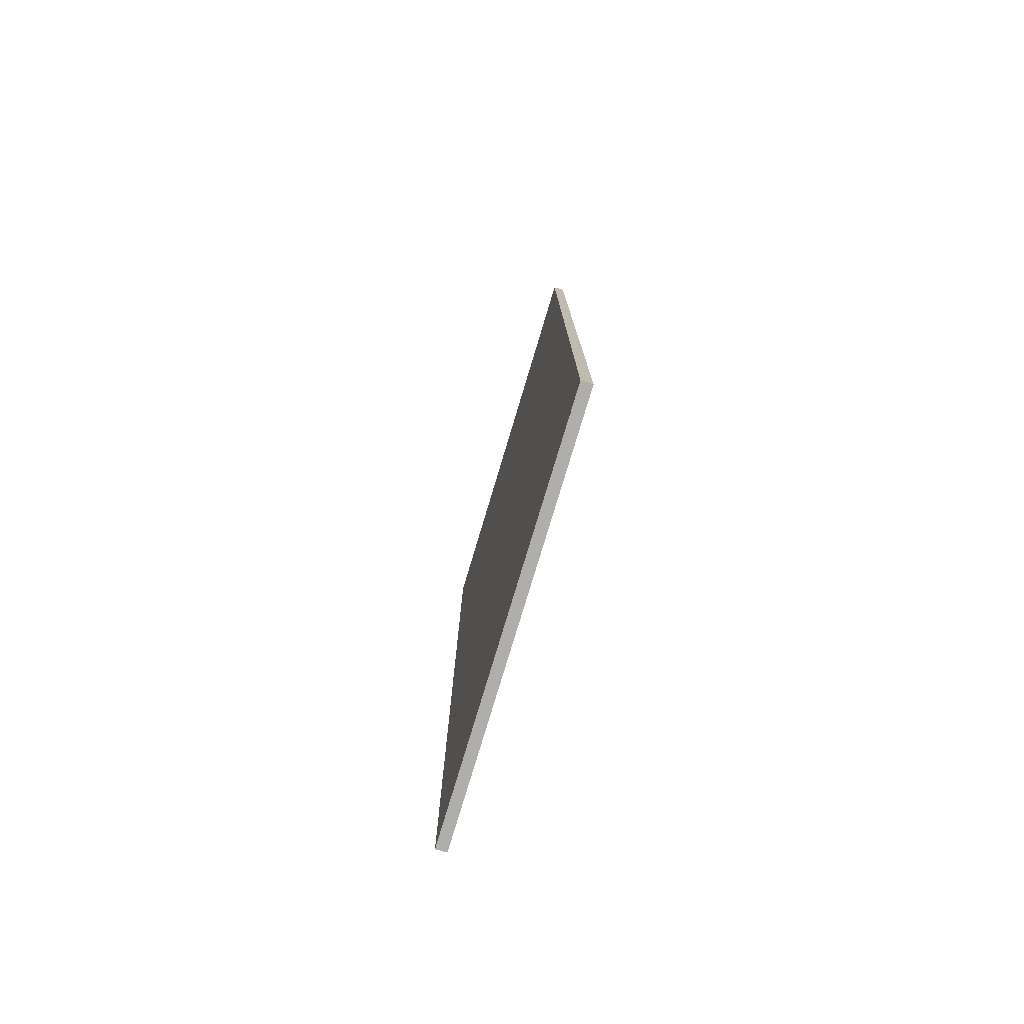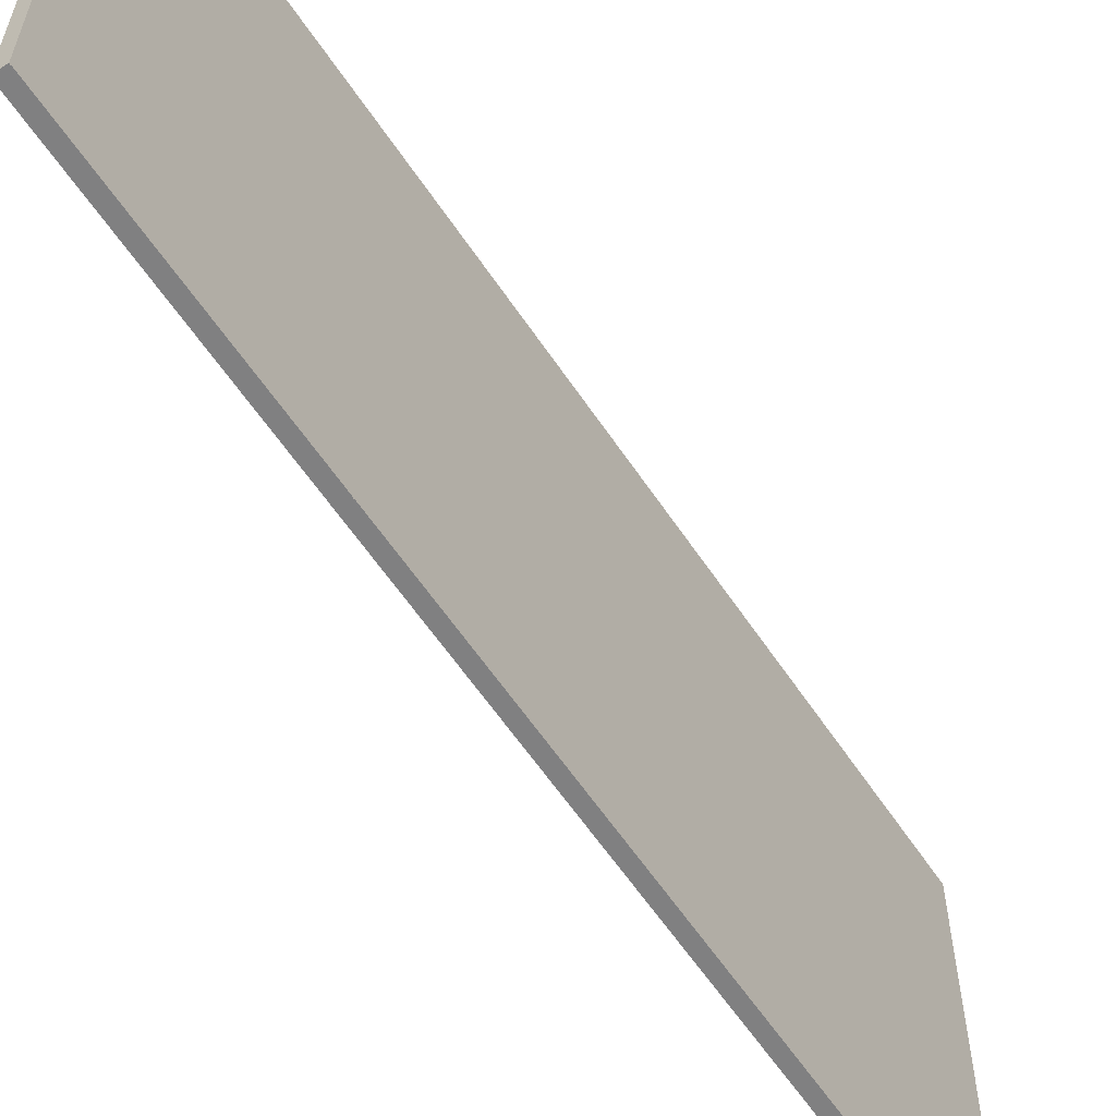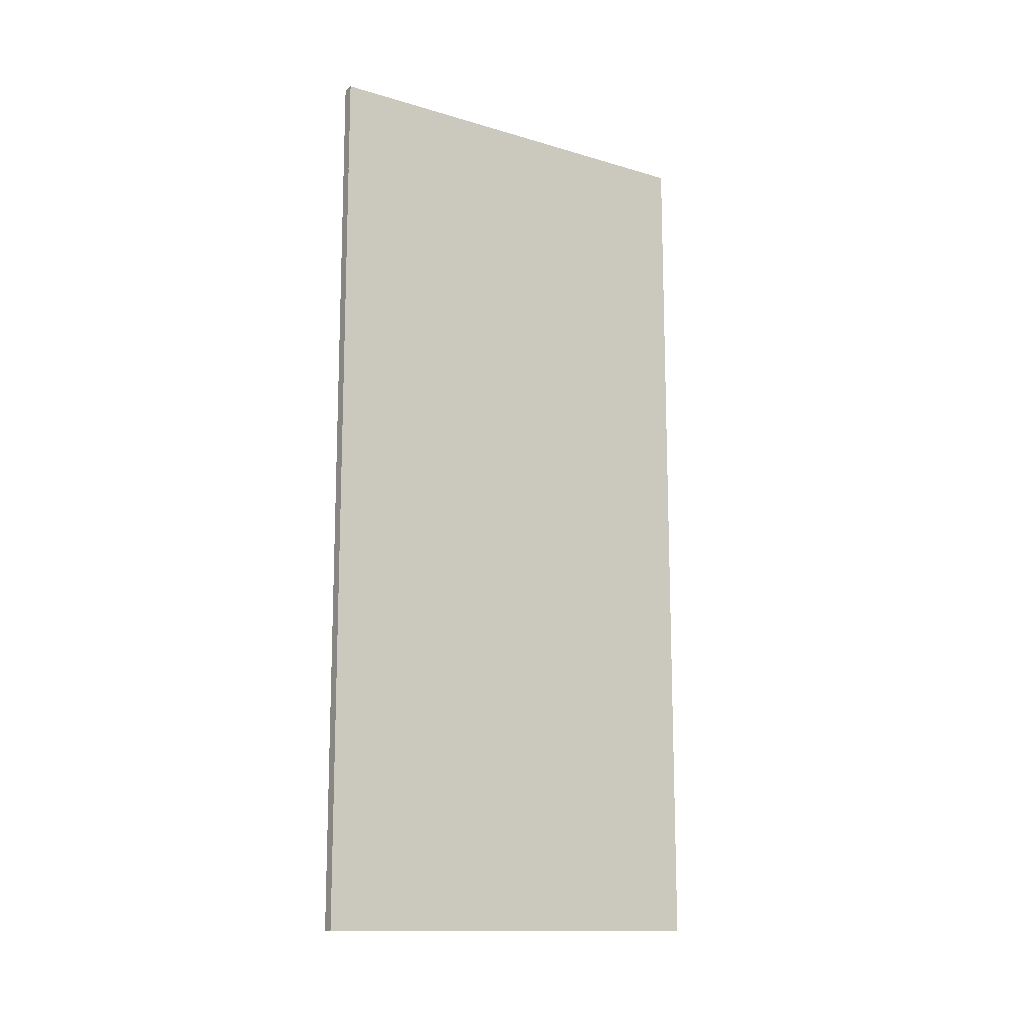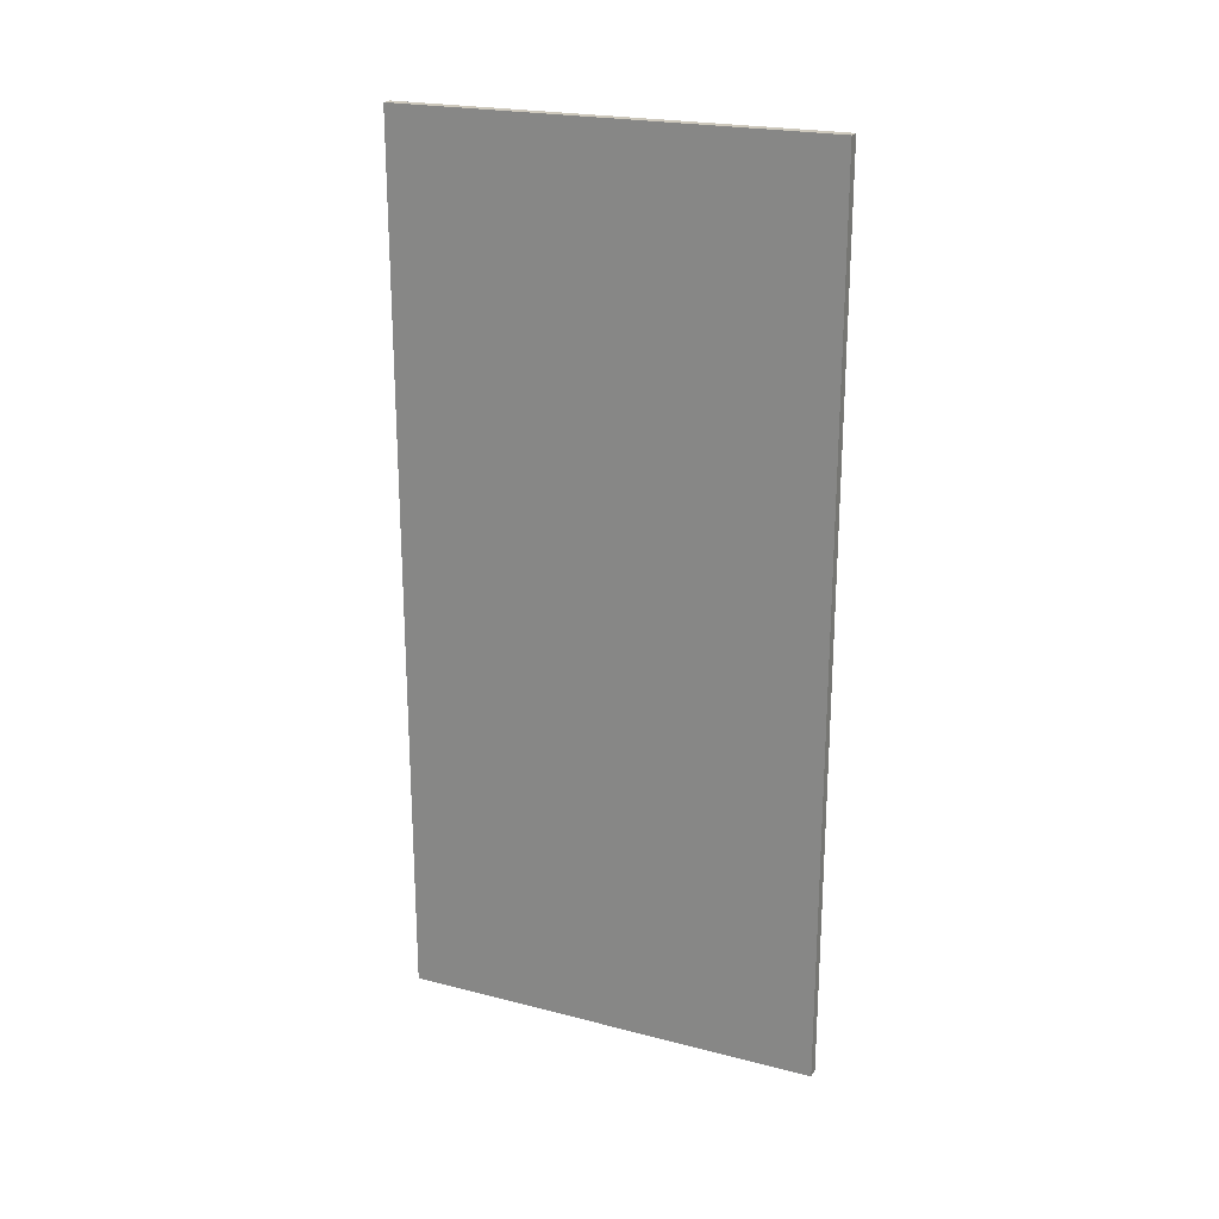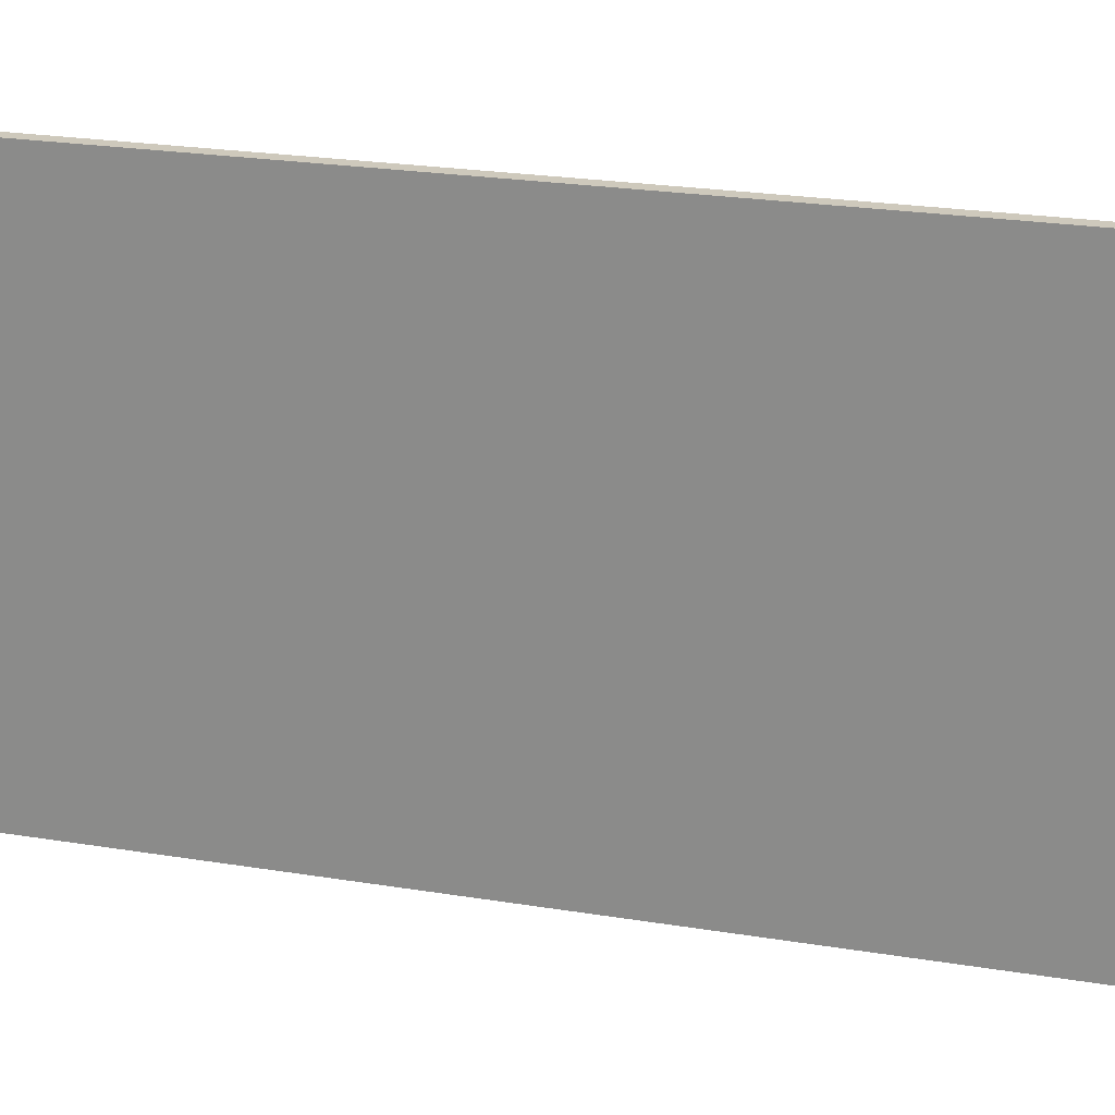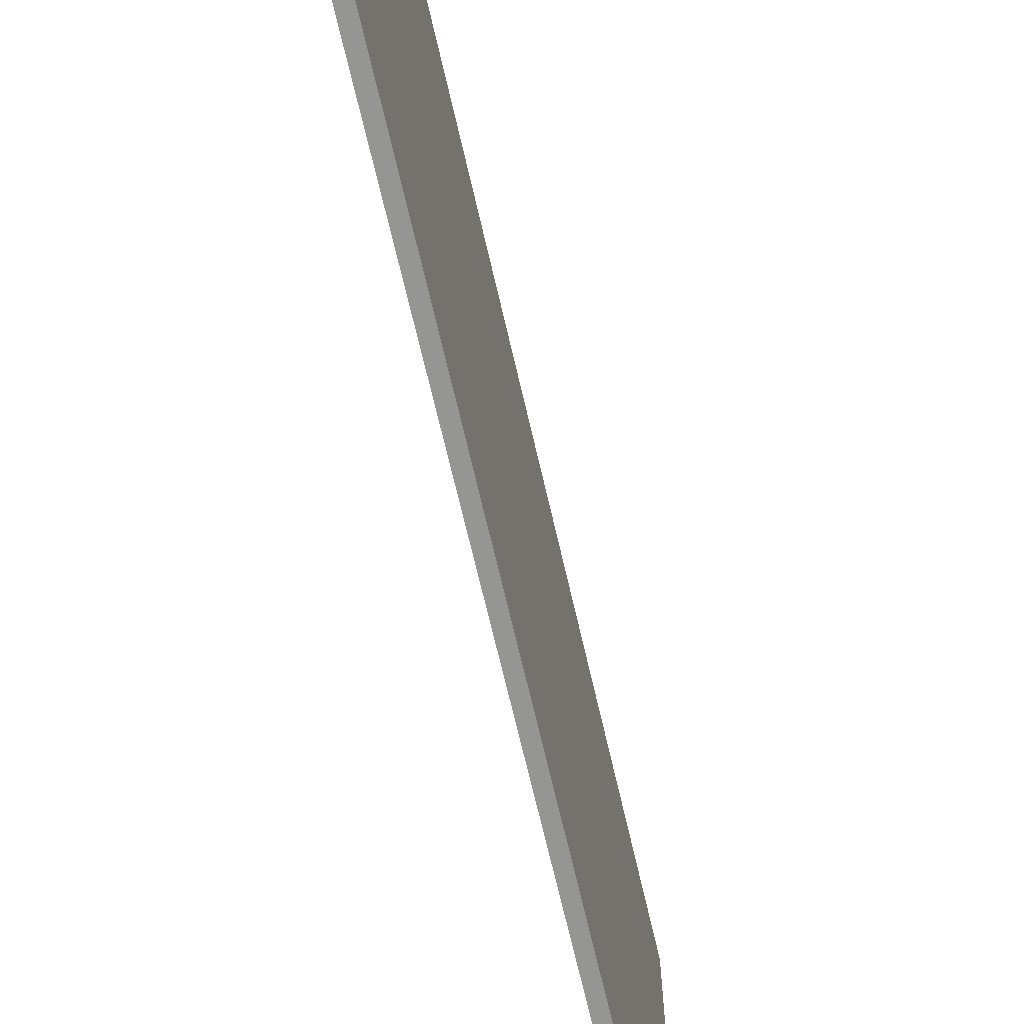
<metadata>
{"format":"obj","ext":"obj","renderer":"f3d","projection":"perspective","resolution":1024,"background":"white","views":[{"elev":-77.8,"azim":163.3,"up":"+Z"},{"elev":-60.2,"azim":-146.4,"up":"+Y"},{"elev":-13.6,"azim":56.4,"up":"+Z"},{"elev":22.1,"azim":-65.9,"up":"+Z"},{"elev":22.3,"azim":106.2,"up":"+Y"},{"elev":-67.4,"azim":12.9,"up":"+Y"}]}
</metadata>
<code>
o vetro_Cube.001
v -5.436 2.748 1.372
v -5.436 5.462 1.372
v -5.436 2.748 -4.275
v -5.436 5.462 -4.275
v -5.436 5.402 -4.151
v -5.436 2.808 -4.151
v -5.436 2.808 1.248
v -5.436 5.402 1.248
v -5.506 2.748 1.372
v -5.506 5.462 1.372
v -5.506 2.748 -4.275
v -5.506 5.462 -4.275
v -5.506 5.402 -4.151
v -5.506 2.808 -4.151
v -5.506 2.808 1.248
v -5.506 5.402 1.248
g vetro_Cube.001_vetro
f 6 5 8 7
f 14 15 16 13
g vetro_Cube.001_cornice.003
f 5 6 3 4
f 6 7 1 3
f 8 5 4 2
f 7 8 2 1
f 13 12 11 14
f 14 11 9 15
f 16 10 12 13
f 15 9 10 16
f 4 3 11 12
f 3 1 9 11
f 2 4 12 10
f 1 2 10 9
o foto_Cube.002
v -5.438 2.748 1.372
v -5.438 5.462 1.372
v -5.438 2.748 -4.275
v -5.438 5.462 -4.275
v -5.438 5.402 -4.151
v -5.438 2.808 -4.151
v -5.438 2.808 1.248
v -5.438 5.402 1.248
v -5.508 2.748 1.372
v -5.508 5.462 1.372
v -5.508 2.748 -4.275
v -5.508 5.462 -4.275
v -5.508 5.402 -4.151
v -5.508 2.808 -4.151
v -5.508 2.808 1.248
v -5.508 5.402 1.248
g foto_Cube.002_foto
f 22 21 24 23
f 30 31 32 29
g foto_Cube.002_cornice
f 21 22 19 20
f 22 23 17 19
f 24 21 20 18
f 23 24 18 17
f 29 28 27 30
f 30 27 25 31
f 32 26 28 29
f 31 25 26 32
f 20 19 27 28
f 19 17 25 27
f 18 20 28 26
f 17 18 26 25

</code>
